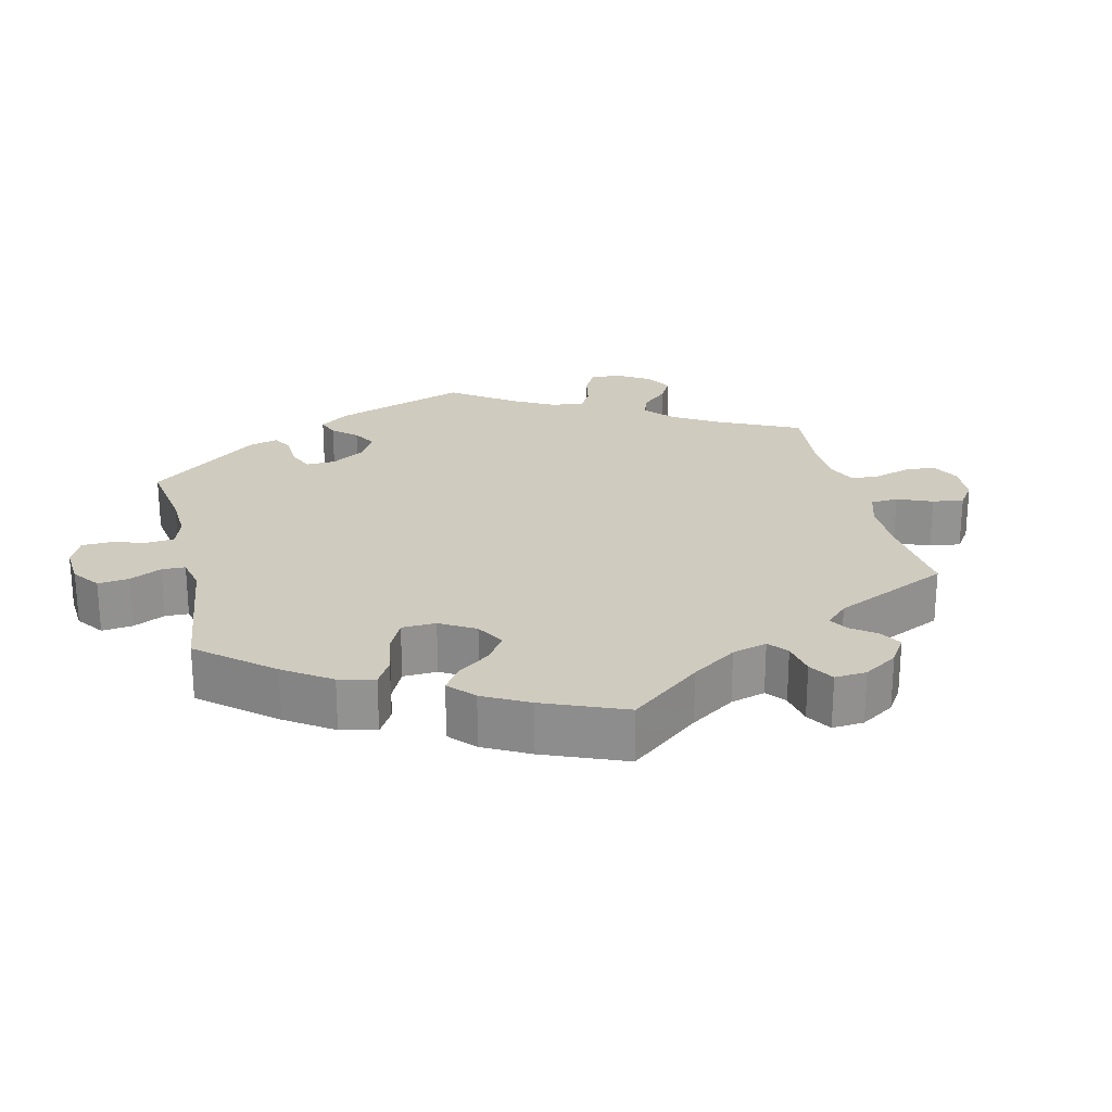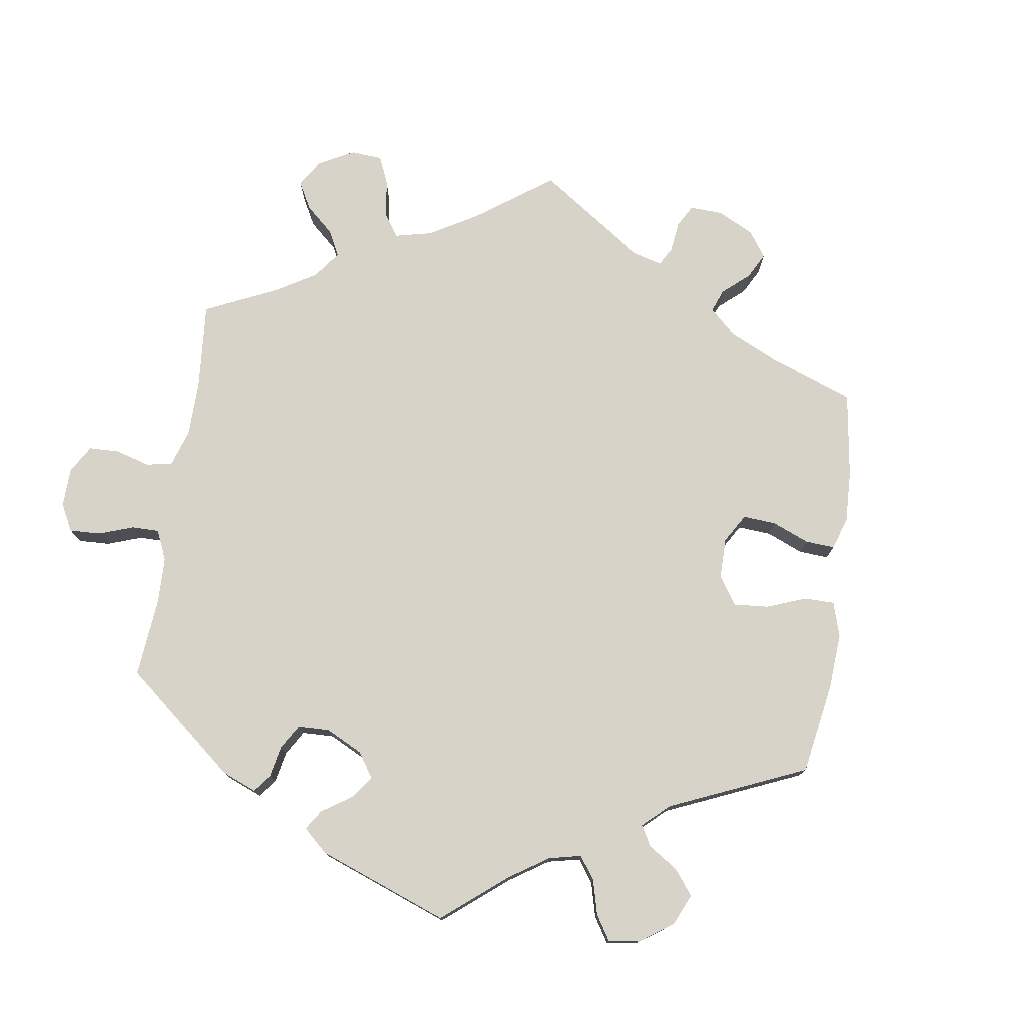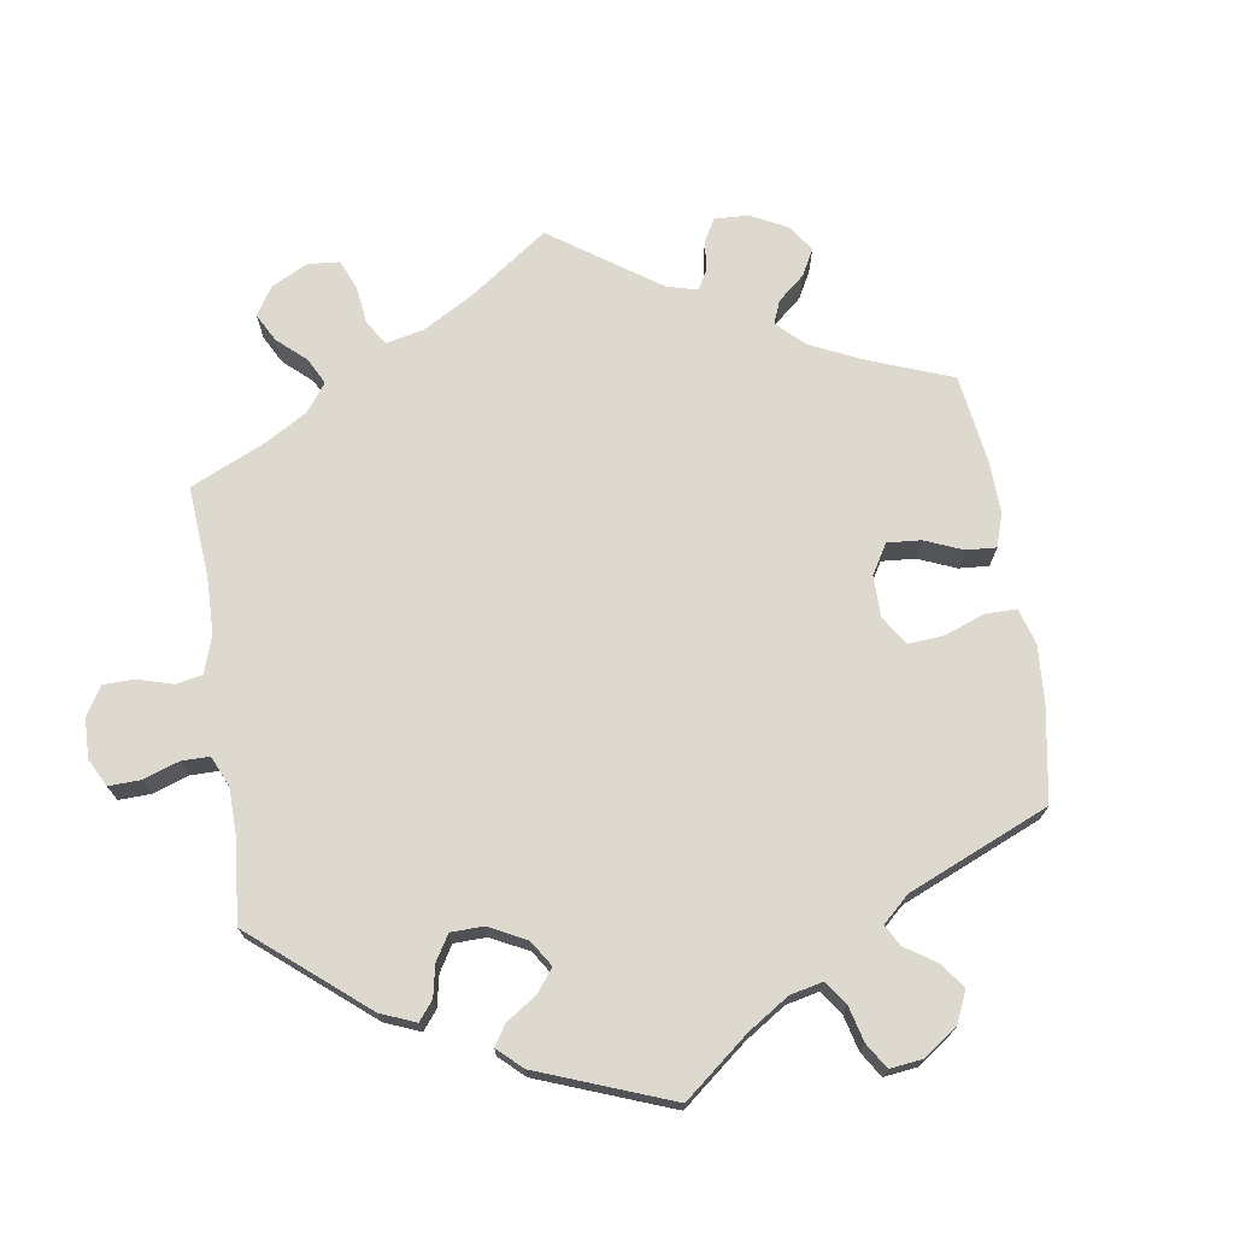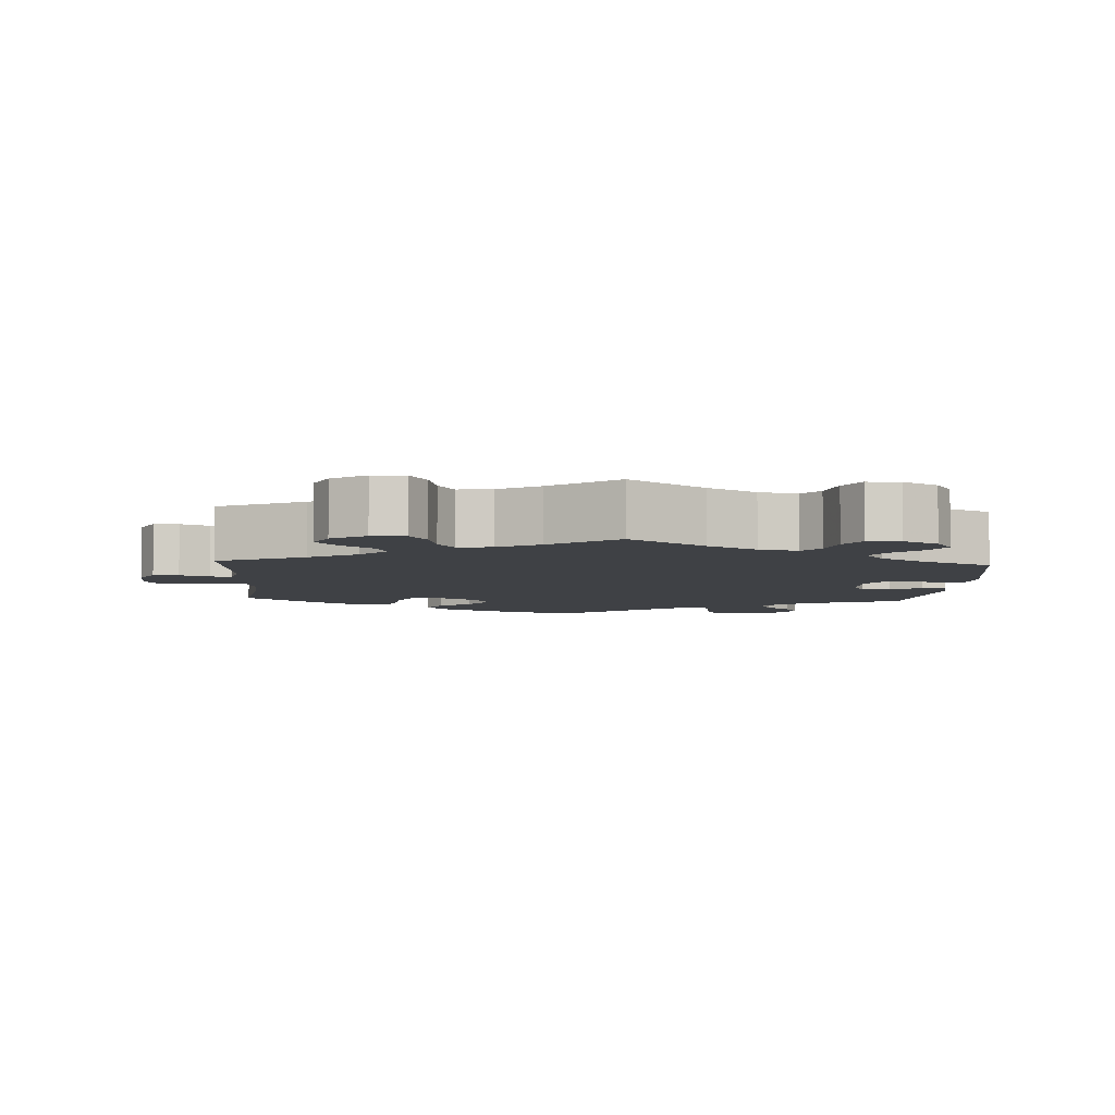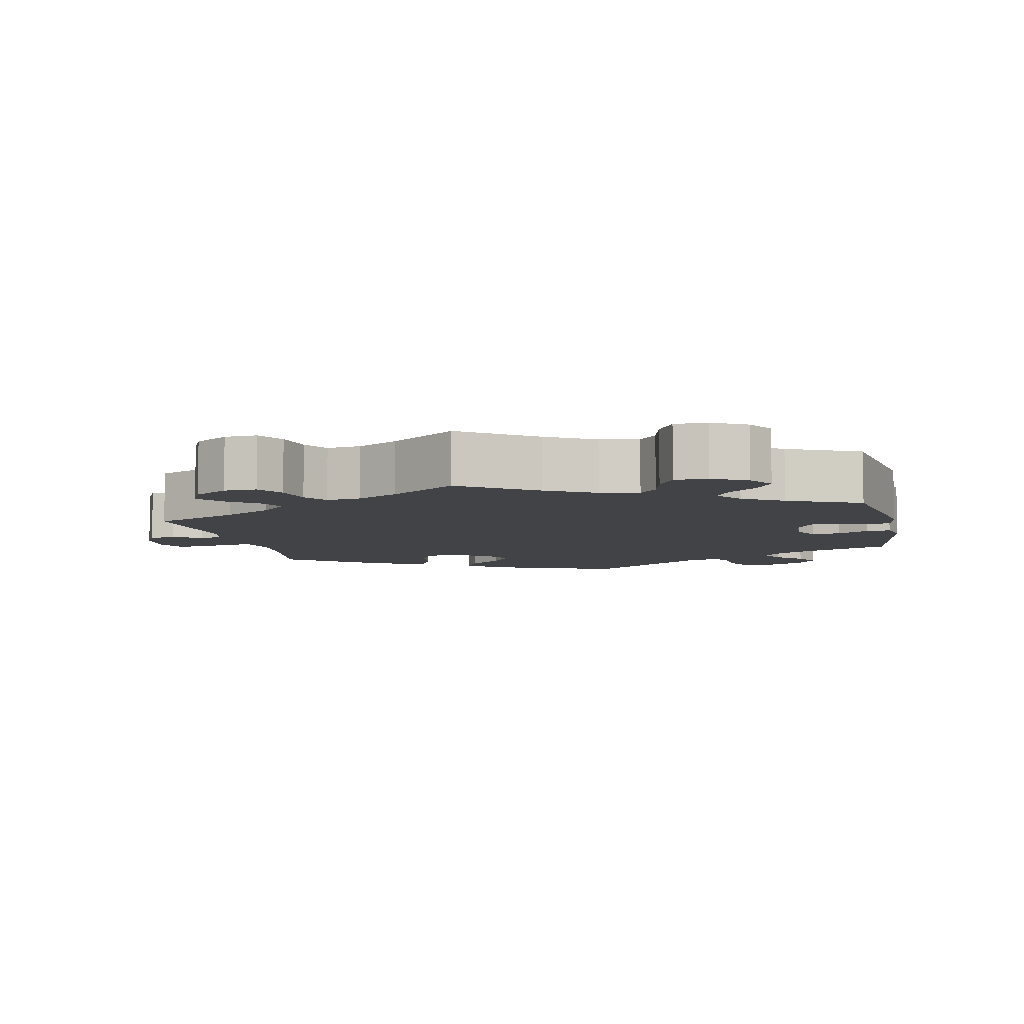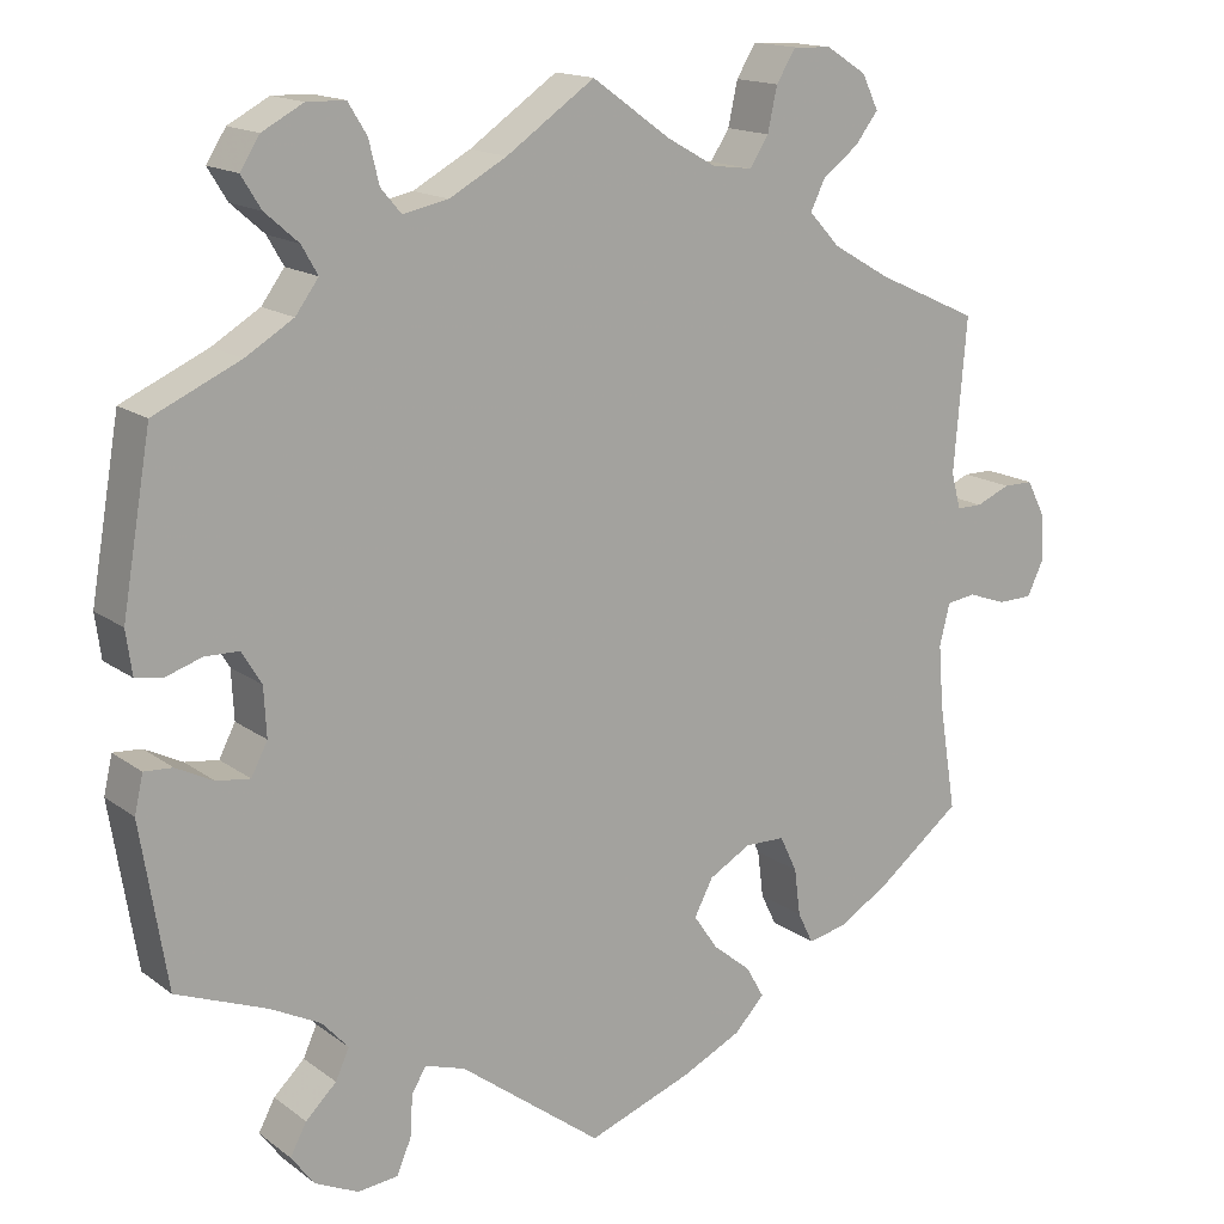
<metadata>
{"format":"obj","ext":"obj","renderer":"f3d","projection":"perspective","resolution":1024,"background":"white","views":[{"elev":23.7,"azim":-133.3,"up":"+Y"},{"elev":76.3,"azim":128.2,"up":"+Y"},{"elev":71.7,"azim":111.2,"up":"+Y"},{"elev":-5.7,"azim":-3.4,"up":"+Y"},{"elev":-6.9,"azim":12.3,"up":"+Y"},{"elev":15.6,"azim":146.1,"up":"+Z"}]}
</metadata>
<code>
v -0.122 0.07 -0.533
v -0.192 0.07 -0.499
v -0.227 0.07 -0.462
v -0.206 0.07 -0.425
v -0.161 0.07 -0.388
v -0.133 0.07 -0.347
v -0.155 0.07 -0.305
v -0.204 0.07 -0.277
v -0.251 0.07 -0.278
v -0.271 0.07 -0.32
v -0.278 0.07 -0.375
v -0.296 0.07 -0.412
v -0.343 0.07 -0.402
v -0.404 0.07 -0.364
v -0.5 0.07 -0.289
v -0.48 0.07 -0.165
v -0.474 0.07 -0.09
v -0.486 0.07 -0.041
v -0.52 0.07 -0.036
v -0.565 0.07 -0.052
v -0.606 0.07 -0.051
v -0.625 0.07 -0.011
v -0.622 0.07 0.045
v -0.601 0.07 0.086
v -0.566 0.07 0.086
v -0.526 0.07 0.069
v -0.496 0.07 0.069
v -0.485 0.07 0.111
v -0.5 0.07 0.289
v -0.38 0.07 0.344
v -0.313 0.07 0.383
v -0.277 0.07 0.422
v -0.294 0.07 0.457
v -0.336 0.07 0.489
v -0.363 0.07 0.524
v -0.344 0.07 0.564
v -0.297 0.07 0.594
v -0.252 0.07 0.596
v -0.229 0.07 0.559
v -0.218 0.07 0.508
v -0.196 0.07 0.474
v -0.149 0.07 0.48
v -0.092 0.07 0.512
v 0 0.07 0.578
v 0.103 0.07 0.507
v 0.17 0.07 0.47
v 0.223 0.07 0.459
v 0.247 0.07 0.487
v 0.259 0.07 0.536
v 0.281 0.07 0.572
v 0.326 0.07 0.573
v 0.374 0.07 0.547
v 0.397 0.07 0.511
v 0.374 0.07 0.474
v 0.335 0.07 0.44
v 0.316 0.07 0.407
v 0.343 0.07 0.37
v 0.399 0.07 0.336
v 0.5 0.07 0.29
v 0.534 0.07 0.092
v 0.527 0.07 0.041
v 0.495 0.07 0.036
v 0.453 0.07 0.05
v 0.413 0.07 0.049
v 0.39 0.07 0.011
v 0.387 0.07 -0.046
v 0.406 0.07 -0.083
v 0.445 0.07 -0.078
v 0.489 0.07 -0.056
v 0.522 0.07 -0.054
v 0.532 0.07 -0.098
v 0.501 0.07 -0.289
v 0.395 0.07 -0.33
v 0.336 0.07 -0.36
v 0.305 0.07 -0.394
v 0.321 0.07 -0.429
v 0.357 0.07 -0.464
v 0.376 0.07 -0.5
v 0.349 0.07 -0.536
v 0.298 0.07 -0.56
v 0.251 0.07 -0.555
v 0.234 0.07 -0.515
v 0.231 0.07 -0.466
v 0.214 0.07 -0.438
v 0.167 0.07 -0.453
v 0.001 0.07 -0.578
v -0.122 0 -0.533
v -0.192 0 -0.499
v -0.227 0 -0.462
v -0.206 0 -0.425
v -0.161 0 -0.388
v -0.133 0 -0.347
v -0.155 0 -0.305
v -0.204 0 -0.277
v -0.251 0 -0.278
v -0.271 0 -0.32
v -0.278 0 -0.375
v -0.296 0 -0.412
v -0.343 0 -0.402
v -0.404 0 -0.364
v -0.5 0 -0.289
v -0.48 0 -0.165
v -0.474 0 -0.09
v -0.486 0 -0.041
v -0.52 0 -0.036
v -0.565 0 -0.052
v -0.606 0 -0.051
v -0.625 0 -0.011
v -0.622 0 0.045
v -0.601 0 0.086
v -0.566 0 0.086
v -0.526 0 0.069
v -0.496 0 0.069
v -0.485 0 0.111
v -0.5 0 0.289
v -0.38 0 0.344
v -0.313 0 0.383
v -0.277 0 0.422
v -0.294 0 0.457
v -0.336 0 0.489
v -0.363 0 0.524
v -0.344 0 0.564
v -0.297 0 0.594
v -0.252 0 0.596
v -0.229 0 0.559
v -0.218 0 0.508
v -0.196 0 0.474
v -0.149 0 0.48
v -0.092 0 0.512
v 0 0 0.578
v 0.103 0 0.507
v 0.17 0 0.47
v 0.223 0 0.459
v 0.247 0 0.487
v 0.259 0 0.536
v 0.281 0 0.572
v 0.326 0 0.573
v 0.374 0 0.547
v 0.397 0 0.511
v 0.374 0 0.474
v 0.335 0 0.44
v 0.316 0 0.407
v 0.343 0 0.37
v 0.399 0 0.336
v 0.5 0 0.29
v 0.534 0 0.092
v 0.527 0 0.041
v 0.495 0 0.036
v 0.453 0 0.05
v 0.413 0 0.049
v 0.39 0 0.011
v 0.387 0 -0.046
v 0.406 0 -0.083
v 0.445 0 -0.078
v 0.489 0 -0.056
v 0.522 0 -0.054
v 0.532 0 -0.098
v 0.501 0 -0.289
v 0.395 0 -0.33
v 0.336 0 -0.36
v 0.305 0 -0.394
v 0.321 0 -0.429
v 0.357 0 -0.464
v 0.376 0 -0.5
v 0.349 0 -0.536
v 0.298 0 -0.56
v 0.251 0 -0.555
v 0.234 0 -0.515
v 0.231 0 -0.466
v 0.214 0 -0.438
v 0.167 0 -0.453
v 0.001 0 -0.578
f 85 86 1 2
f 84 85 2 3
f 80 81 82 83
f 80 83 84
f 79 80 84
f 76 77 78 79
f 75 76 79 84
f 74 75 84 3
f 70 71 72 73
f 68 69 70 73
f 67 68 73 74
f 66 67 74 3
f 60 61 62 63
f 58 59 60 63
f 57 58 63 64
f 56 57 64 65
f 52 53 54 55
f 52 55 56
f 51 52 56
f 48 49 50 51
f 47 48 51 56
f 46 47 56 65
f 43 44 45
f 42 43 45 46
f 41 42 46 65
f 37 38 39 40
f 37 40 41
f 36 37 41
f 33 34 35 36
f 32 33 36 41
f 31 32 41 65
f 28 29 30
f 27 28 30 31
f 23 24 25 26
f 23 26 27
f 22 23 27
f 19 20 21 22
f 18 19 22 27
f 17 18 27 31
f 13 14 15 16
f 10 11 12 13
f 9 10 13 16
f 8 9 16 17
f 66 3 4 5
f 66 5 6
f 65 66 6 7
f 17 31 65
f 7 8 17 65
f 88 87 172 171
f 89 88 171 170
f 169 168 167 166
f 170 169 166
f 170 166 165
f 165 164 163 162
f 170 165 162 161
f 89 170 161 160
f 159 158 157 156
f 159 156 155 154
f 160 159 154 153
f 89 160 153 152
f 149 148 147 146
f 149 146 145 144
f 150 149 144 143
f 151 150 143 142
f 141 140 139 138
f 142 141 138
f 142 138 137
f 137 136 135 134
f 142 137 134 133
f 151 142 133 132
f 131 130 129
f 132 131 129 128
f 151 132 128 127
f 126 125 124 123
f 127 126 123
f 127 123 122
f 122 121 120 119
f 127 122 119 118
f 151 127 118 117
f 116 115 114
f 117 116 114 113
f 112 111 110 109
f 113 112 109
f 113 109 108
f 108 107 106 105
f 113 108 105 104
f 117 113 104 103
f 102 101 100 99
f 99 98 97 96
f 102 99 96 95
f 103 102 95 94
f 91 90 89 152
f 92 91 152
f 93 92 152 151
f 151 117 103
f 151 103 94 93
f 1 87 88 2
f 2 88 89 3
f 3 89 90 4
f 4 90 91 5
f 5 91 92 6
f 6 92 93 7
f 7 93 94 8
f 8 94 95 9
f 9 95 96 10
f 10 96 97 11
f 11 97 98 12
f 12 98 99 13
f 13 99 100 14
f 14 100 101 15
f 15 101 102 16
f 16 102 103 17
f 17 103 104 18
f 18 104 105 19
f 19 105 106 20
f 20 106 107 21
f 21 107 108 22
f 22 108 109 23
f 23 109 110 24
f 24 110 111 25
f 25 111 112 26
f 26 112 113 27
f 27 113 114 28
f 28 114 115 29
f 29 115 116 30
f 30 116 117 31
f 31 117 118 32
f 32 118 119 33
f 33 119 120 34
f 34 120 121 35
f 35 121 122 36
f 36 122 123 37
f 37 123 124 38
f 38 124 125 39
f 39 125 126 40
f 40 126 127 41
f 41 127 128 42
f 42 128 129 43
f 43 129 130 44
f 44 130 131 45
f 45 131 132 46
f 46 132 133 47
f 47 133 134 48
f 48 134 135 49
f 49 135 136 50
f 50 136 137 51
f 51 137 138 52
f 52 138 139 53
f 53 139 140 54
f 54 140 141 55
f 55 141 142 56
f 56 142 143 57
f 57 143 144 58
f 58 144 145 59
f 59 145 146 60
f 60 146 147 61
f 61 147 148 62
f 62 148 149 63
f 63 149 150 64
f 64 150 151 65
f 65 151 152 66
f 66 152 153 67
f 67 153 154 68
f 68 154 155 69
f 69 155 156 70
f 70 156 157 71
f 71 157 158 72
f 72 158 159 73
f 73 159 160 74
f 74 160 161 75
f 75 161 162 76
f 76 162 163 77
f 77 163 164 78
f 78 164 165 79
f 79 165 166 80
f 80 166 167 81
f 81 167 168 82
f 82 168 169 83
f 83 169 170 84
f 84 170 171 85
f 85 171 172 86
f 86 172 87 1

</code>
